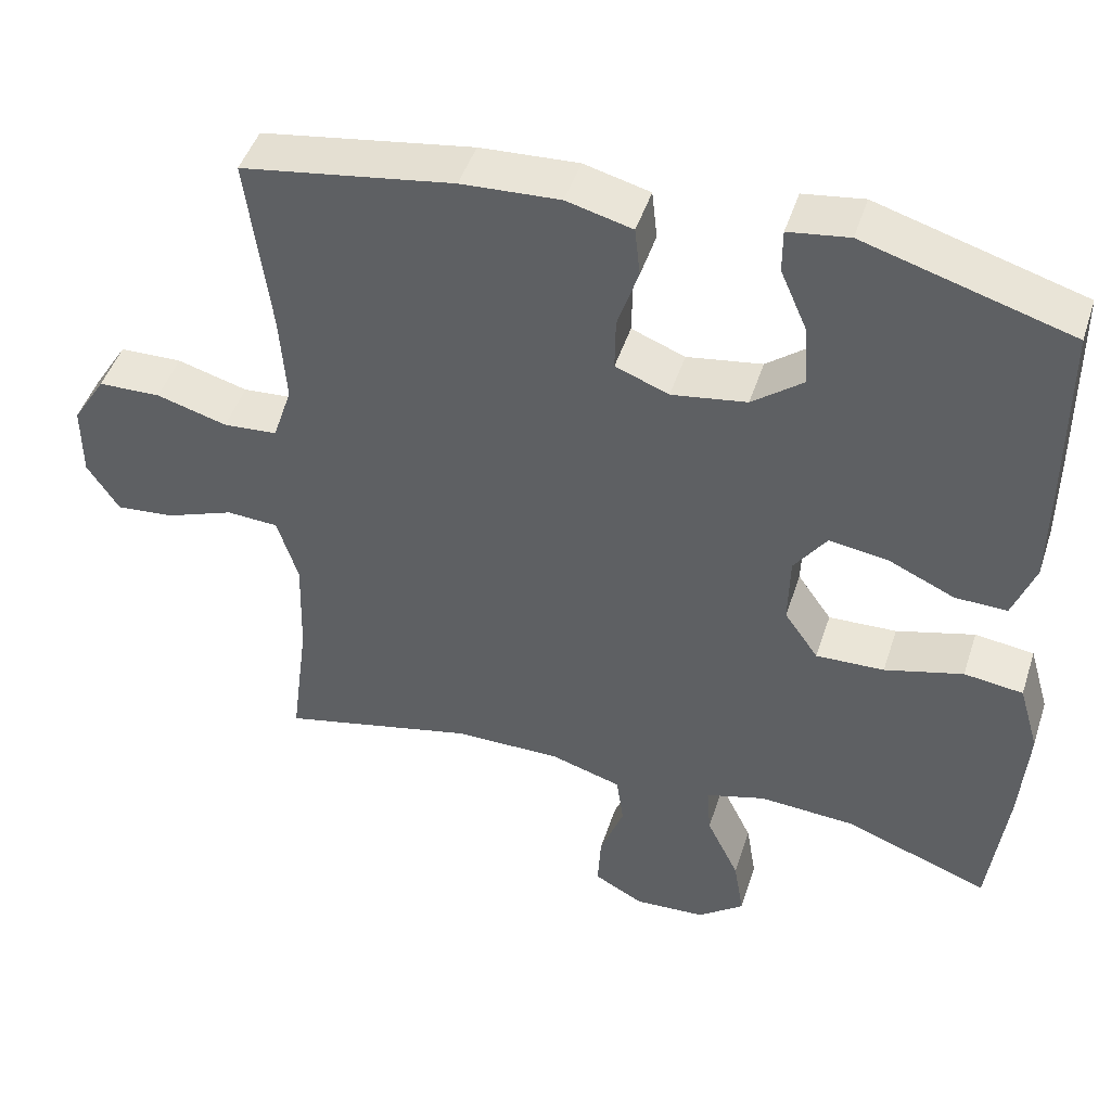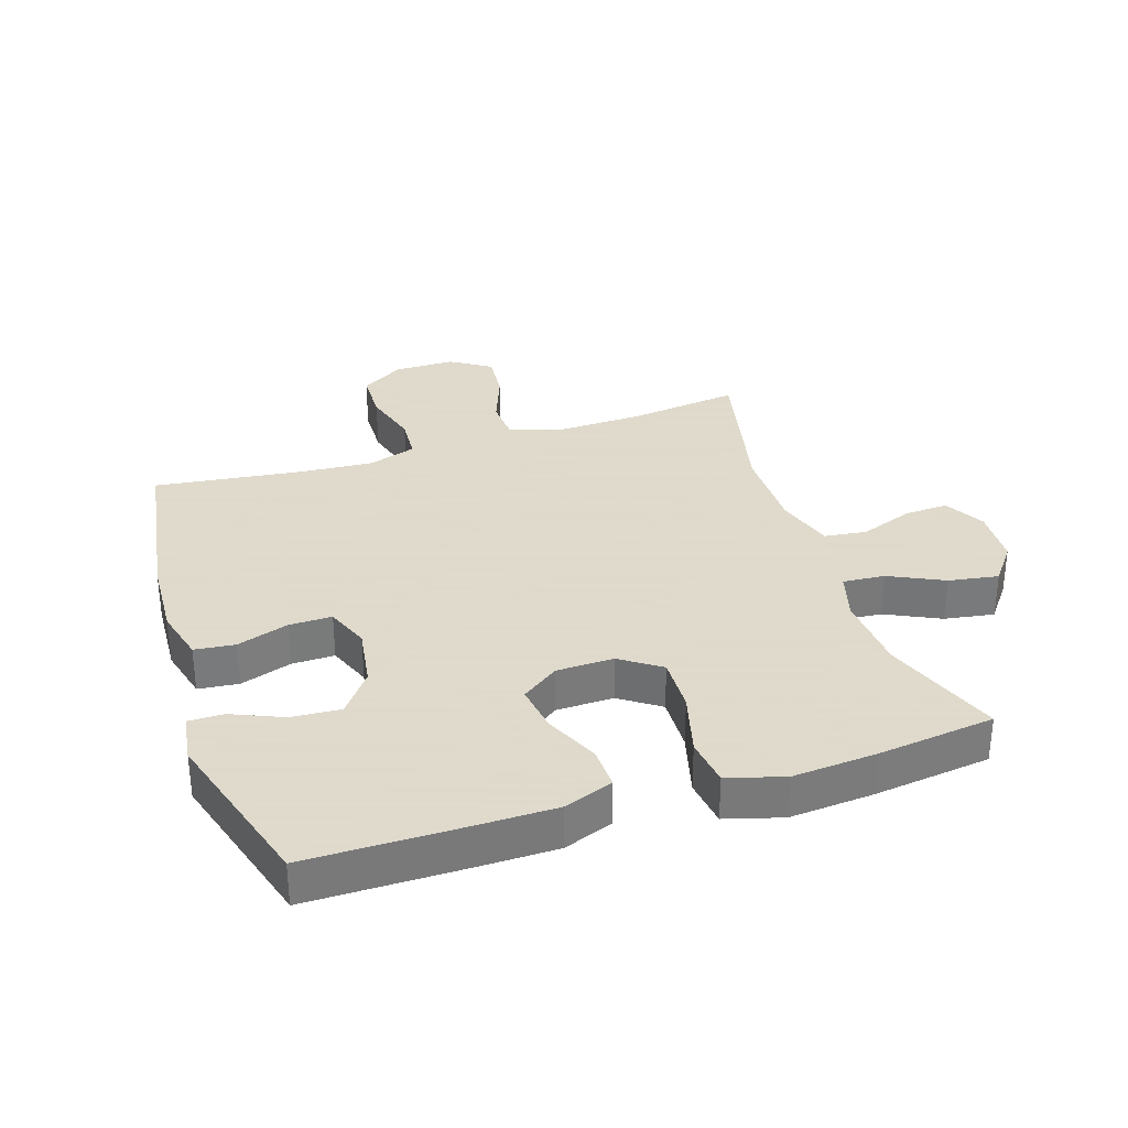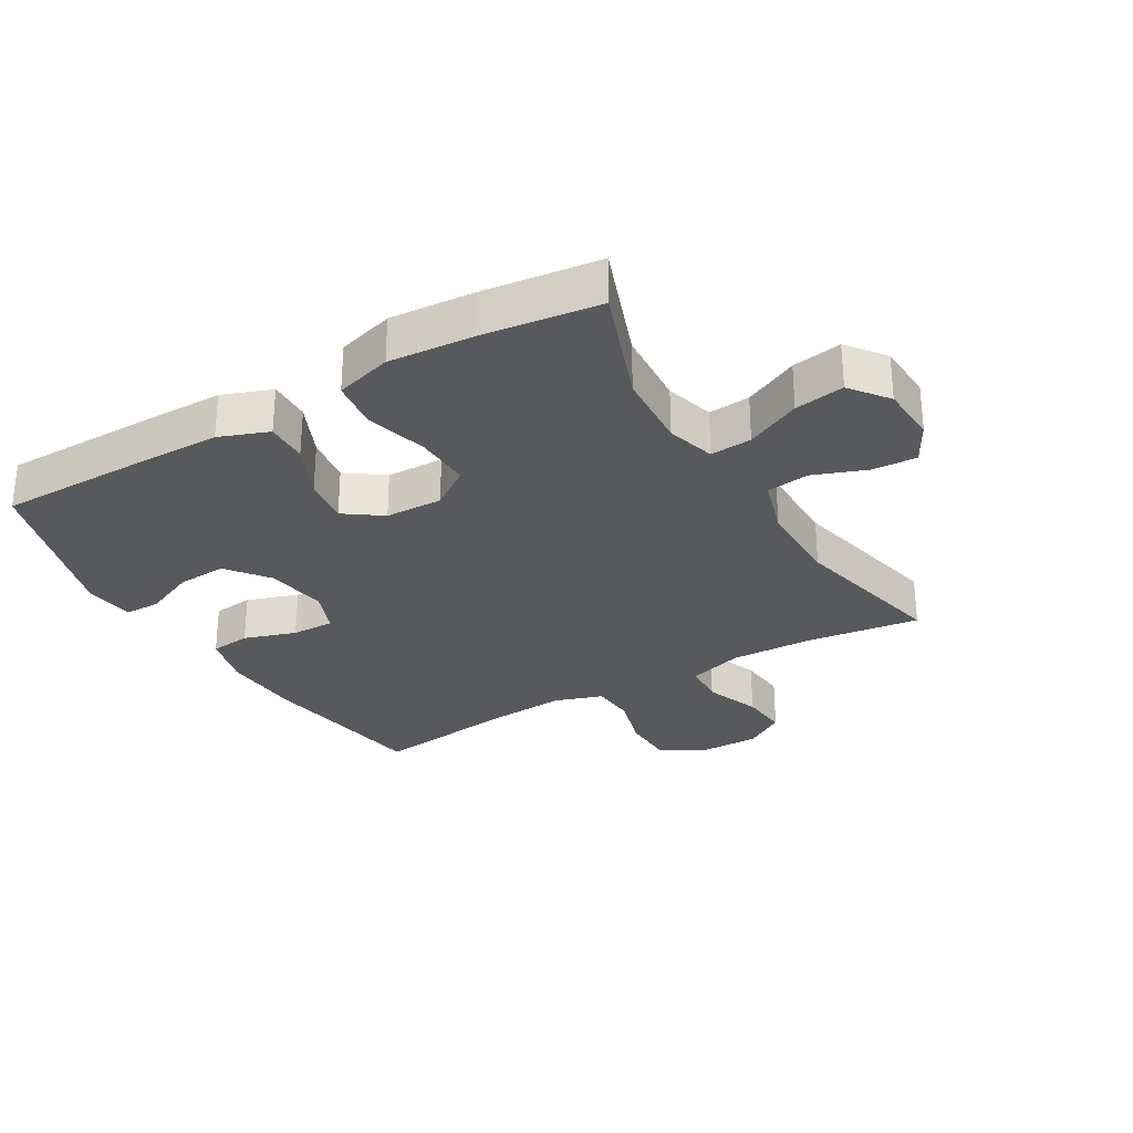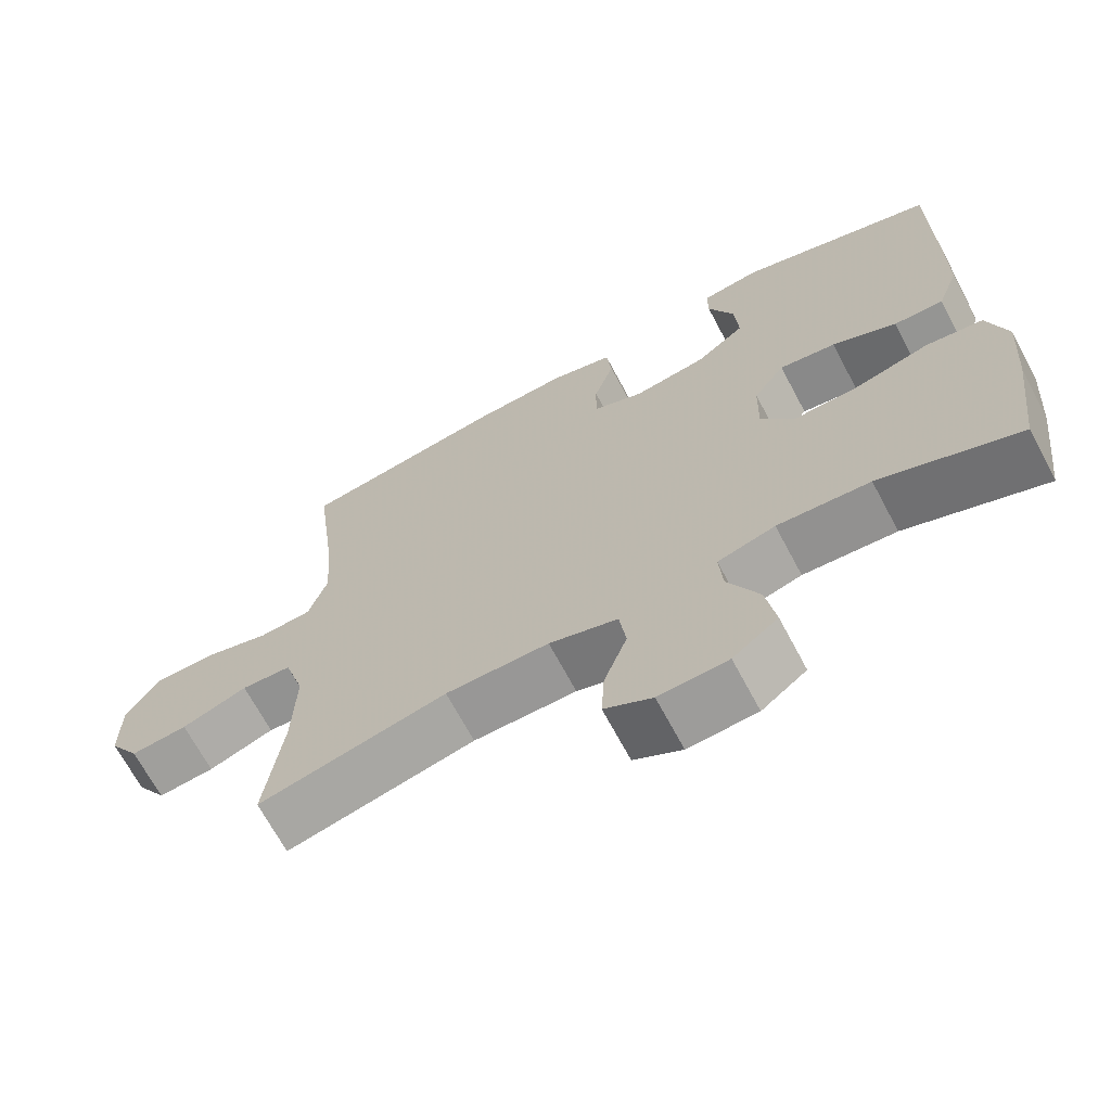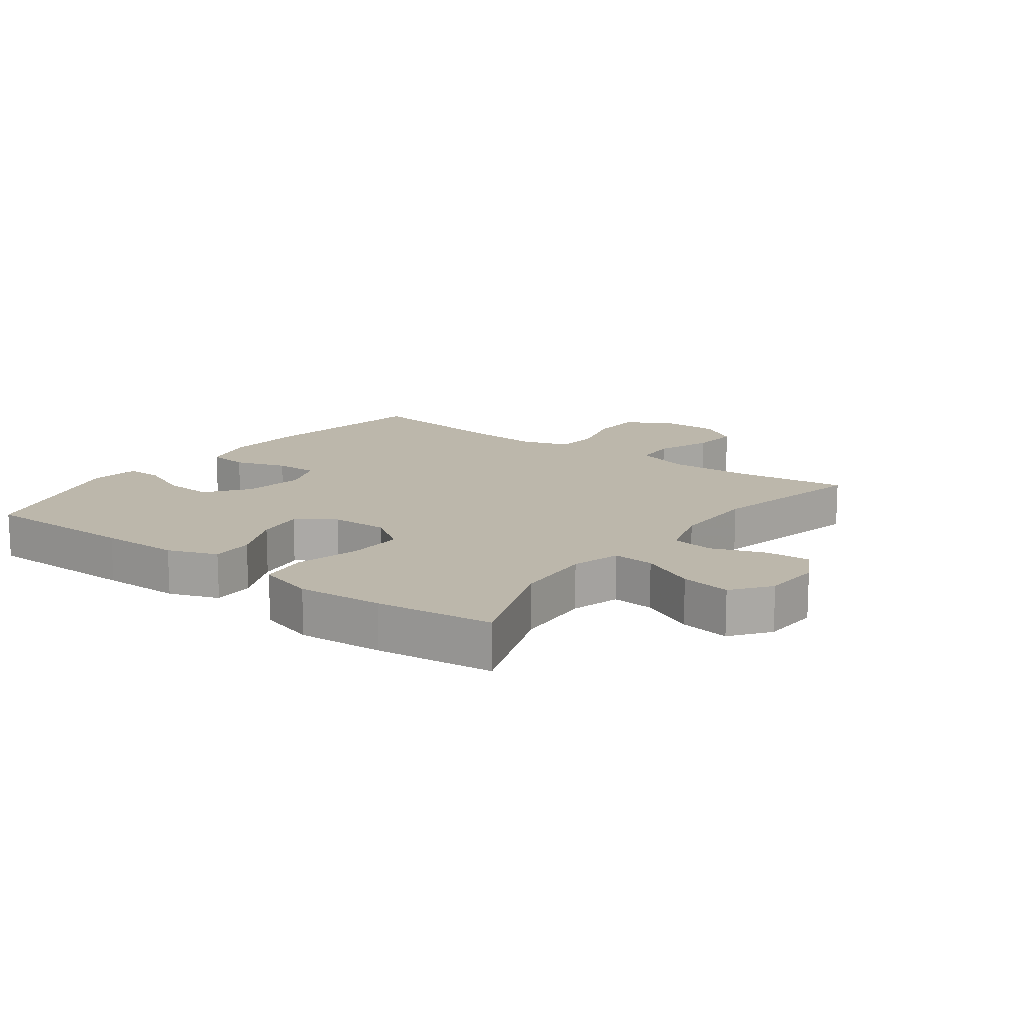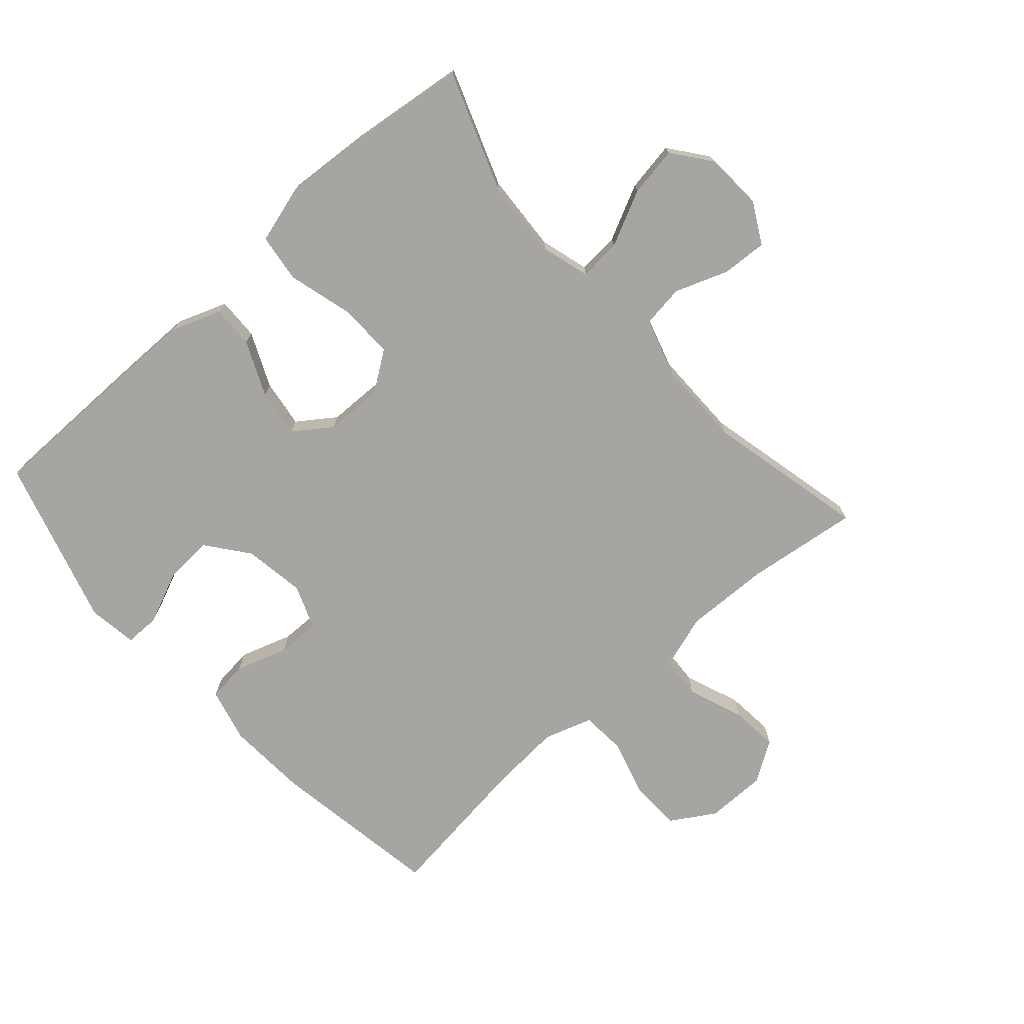
<metadata>
{"format":"obj","ext":"obj","renderer":"f3d","projection":"perspective","resolution":1024,"background":"white","views":[{"elev":46.4,"azim":17.6,"up":"+Z"},{"elev":32.4,"azim":71.9,"up":"+Y"},{"elev":-29.1,"azim":120.4,"up":"+Y"},{"elev":-68.3,"azim":28.0,"up":"+Z"},{"elev":14.3,"azim":126.6,"up":"+Y"},{"elev":-73.6,"azim":131.8,"up":"+Y"}]}
</metadata>
<code>
v -0.5 0.07 -0.5
v -0.477 0.07 -0.322
v -0.473 0.07 -0.189
v -0.5 0.07 -0.102
v -0.567 0.07 -0.098
v -0.655 0.07 -0.131
v -0.731 0.07 -0.138
v -0.772 0.07 -0.074
v -0.772 0.07 0.022
v -0.729 0.07 0.091
v -0.648 0.07 0.093
v -0.557 0.07 0.067
v -0.487 0.07 0.072
v -0.462 0.07 0.148
v -0.47 0.07 0.263
v -0.5 0.07 0.5
v -0.226 0.07 0.543
v -0.099 0.07 0.55
v -0.014 0.07 0.528
v -0.007 0.07 0.464
v -0.034 0.07 0.382
v -0.035 0.07 0.314
v 0.034 0.07 0.287
v 0.131 0.07 0.302
v 0.197 0.07 0.353
v 0.192 0.07 0.431
v 0.157 0.07 0.512
v 0.157 0.07 0.568
v 0.235 0.07 0.579
v 0.5 0.07 0.5
v 0.501 0.07 0.253
v 0.5 0.07 0.128
v 0.471 0.07 0.05
v 0.404 0.07 0.052
v 0.318 0.07 0.091
v 0.242 0.07 0.102
v 0.2 0.07 0.043
v 0.198 0.07 -0.048
v 0.242 0.07 -0.111
v 0.33 0.07 -0.108
v 0.431 0.07 -0.081
v 0.507 0.07 -0.091
v 0.533 0.07 -0.181
v 0.523 0.07 -0.315
v 0.5 0.07 -0.5
v 0.313 0.07 -0.431
v 0.189 0.07 -0.423
v 0.112 0.07 -0.445
v 0.117 0.07 -0.511
v 0.159 0.07 -0.598
v 0.172 0.07 -0.677
v 0.112 0.07 -0.723
v 0.02 0.07 -0.728
v -0.044 0.07 -0.693
v -0.04 0.07 -0.622
v -0.009 0.07 -0.538
v -0.018 0.07 -0.471
v -0.11 0.07 -0.443
v -0.248 0.07 -0.443
v -0.5 0 -0.5
v -0.477 0 -0.322
v -0.473 0 -0.189
v -0.5 0 -0.102
v -0.567 0 -0.098
v -0.655 0 -0.131
v -0.731 0 -0.138
v -0.772 0 -0.074
v -0.772 0 0.022
v -0.729 0 0.091
v -0.648 0 0.093
v -0.557 0 0.067
v -0.487 0 0.072
v -0.462 0 0.148
v -0.47 0 0.263
v -0.5 0 0.5
v -0.226 0 0.543
v -0.099 0 0.55
v -0.014 0 0.528
v -0.007 0 0.464
v -0.034 0 0.382
v -0.035 0 0.314
v 0.034 0 0.287
v 0.131 0 0.302
v 0.197 0 0.353
v 0.192 0 0.431
v 0.157 0 0.512
v 0.157 0 0.568
v 0.235 0 0.579
v 0.5 0 0.5
v 0.501 0 0.253
v 0.5 0 0.128
v 0.471 0 0.05
v 0.404 0 0.052
v 0.318 0 0.091
v 0.242 0 0.102
v 0.2 0 0.043
v 0.198 0 -0.048
v 0.242 0 -0.111
v 0.33 0 -0.108
v 0.431 0 -0.081
v 0.507 0 -0.091
v 0.533 0 -0.181
v 0.523 0 -0.315
v 0.5 0 -0.5
v 0.313 0 -0.431
v 0.189 0 -0.423
v 0.112 0 -0.445
v 0.117 0 -0.511
v 0.159 0 -0.598
v 0.172 0 -0.677
v 0.112 0 -0.723
v 0.02 0 -0.728
v -0.044 0 -0.693
v -0.04 0 -0.622
v -0.009 0 -0.538
v -0.018 0 -0.471
v -0.11 0 -0.443
v -0.248 0 -0.443
f 53 54 55 56
f 53 56 57
f 52 53 57
f 49 50 51 52
f 48 49 52 57
f 47 48 57 58
f 43 44 45 46
f 43 46 47
f 40 41 42 43
f 39 40 43 47
f 38 39 47 58
f 32 33 34 35
f 32 35 36
f 31 32 36
f 30 31 36
f 29 30 36 37
f 26 27 28 29
f 25 26 29
f 18 19 20 21
f 18 21 22
f 15 16 17 18
f 14 15 18 22
f 13 14 22 23
f 9 10 11 12
f 9 12 13
f 8 9 13
f 5 6 7 8
f 4 5 8 13
f 3 4 13 23
f 59 1 2
f 37 38 58 59
f 25 29 37
f 24 25 37 59
f 23 24 59
f 2 3 23 59
f 115 114 113 112
f 116 115 112
f 116 112 111
f 111 110 109 108
f 116 111 108 107
f 117 116 107 106
f 105 104 103 102
f 106 105 102
f 102 101 100 99
f 106 102 99 98
f 117 106 98 97
f 94 93 92 91
f 95 94 91
f 95 91 90
f 95 90 89
f 96 95 89 88
f 88 87 86 85
f 88 85 84
f 80 79 78 77
f 81 80 77
f 77 76 75 74
f 81 77 74 73
f 82 81 73 72
f 71 70 69 68
f 72 71 68
f 72 68 67
f 67 66 65 64
f 72 67 64 63
f 82 72 63 62
f 61 60 118
f 118 117 97 96
f 96 88 84
f 118 96 84 83
f 118 83 82
f 118 82 62 61
f 1 60 61 2
f 2 61 62 3
f 3 62 63 4
f 4 63 64 5
f 5 64 65 6
f 6 65 66 7
f 7 66 67 8
f 8 67 68 9
f 9 68 69 10
f 10 69 70 11
f 11 70 71 12
f 12 71 72 13
f 13 72 73 14
f 14 73 74 15
f 15 74 75 16
f 16 75 76 17
f 17 76 77 18
f 18 77 78 19
f 19 78 79 20
f 20 79 80 21
f 21 80 81 22
f 22 81 82 23
f 23 82 83 24
f 24 83 84 25
f 25 84 85 26
f 26 85 86 27
f 27 86 87 28
f 28 87 88 29
f 29 88 89 30
f 30 89 90 31
f 31 90 91 32
f 32 91 92 33
f 33 92 93 34
f 34 93 94 35
f 35 94 95 36
f 36 95 96 37
f 37 96 97 38
f 38 97 98 39
f 39 98 99 40
f 40 99 100 41
f 41 100 101 42
f 42 101 102 43
f 43 102 103 44
f 44 103 104 45
f 45 104 105 46
f 46 105 106 47
f 47 106 107 48
f 48 107 108 49
f 49 108 109 50
f 50 109 110 51
f 51 110 111 52
f 52 111 112 53
f 53 112 113 54
f 54 113 114 55
f 55 114 115 56
f 56 115 116 57
f 57 116 117 58
f 58 117 118 59
f 59 118 60 1

</code>
